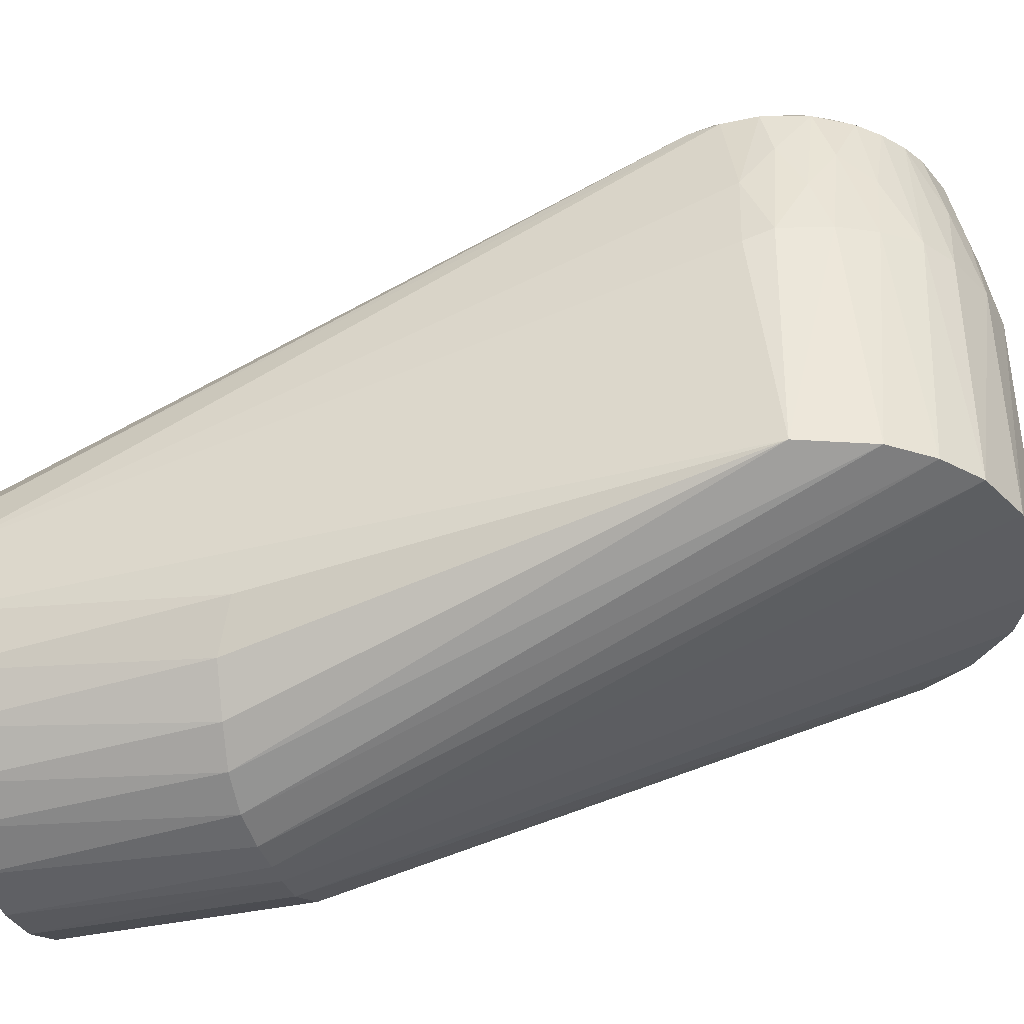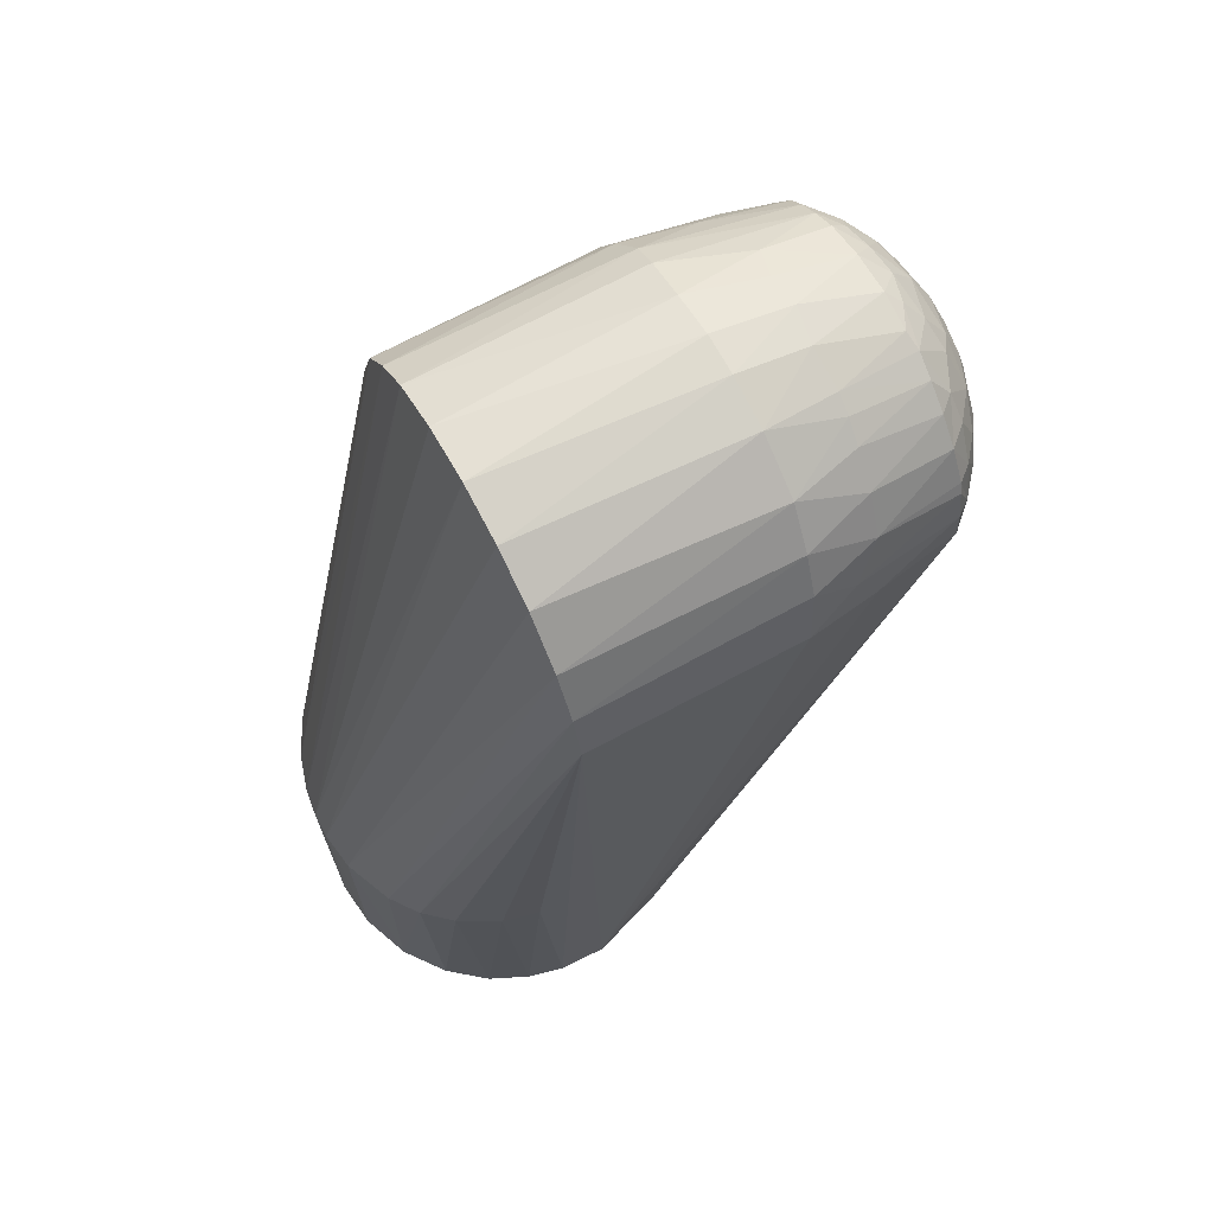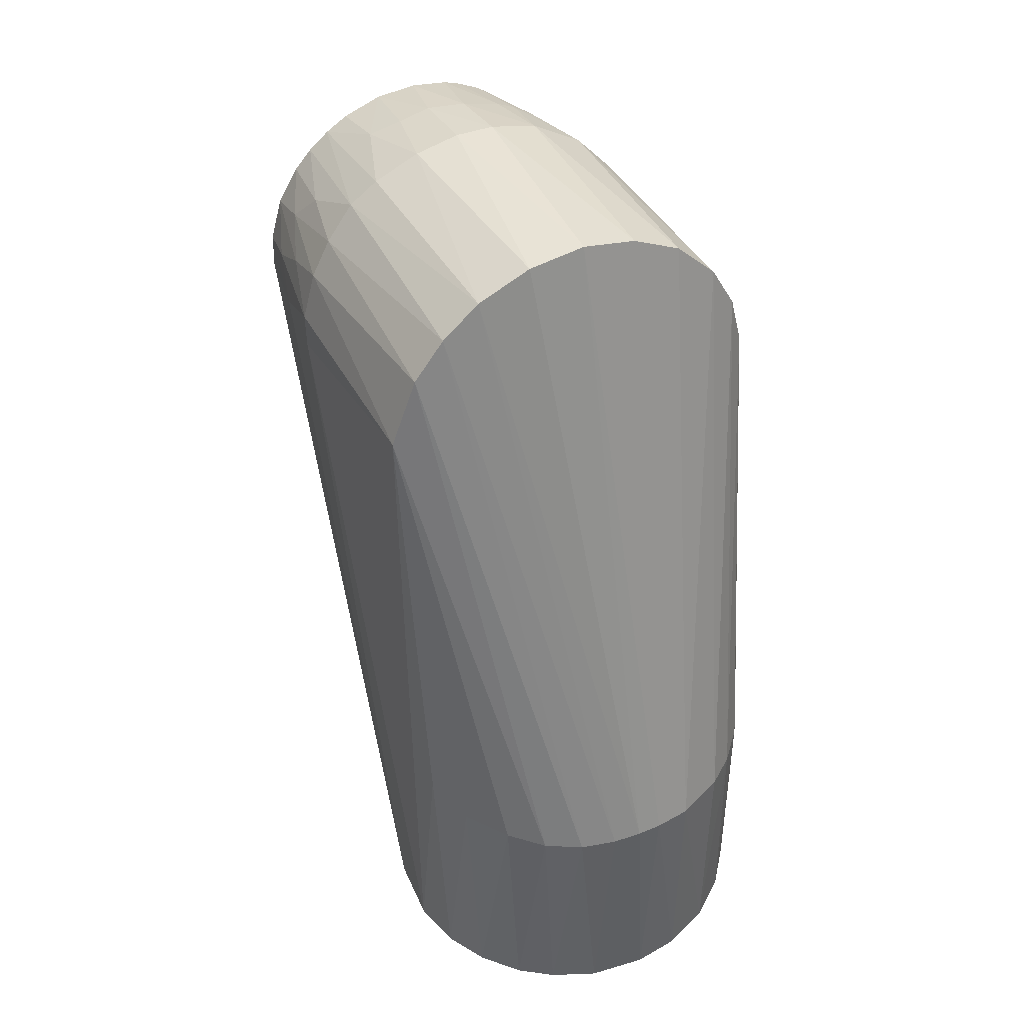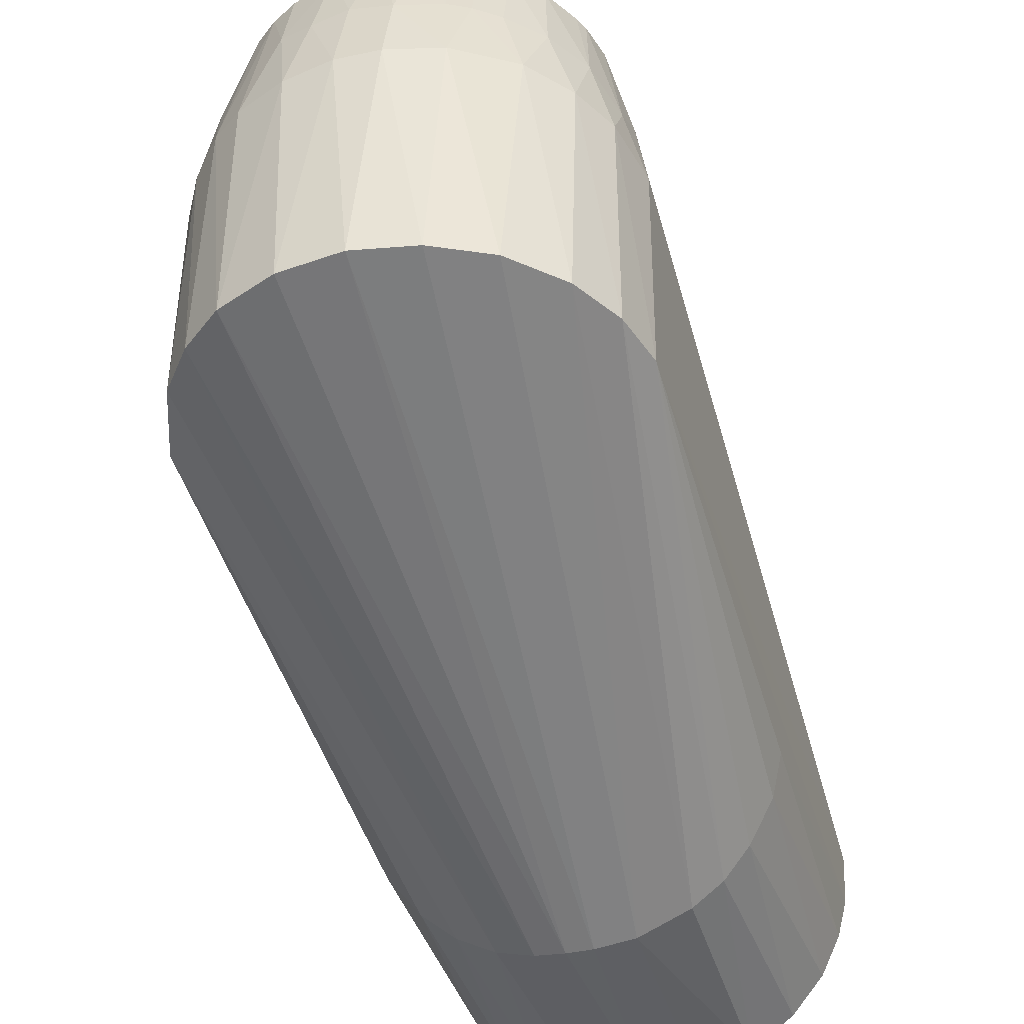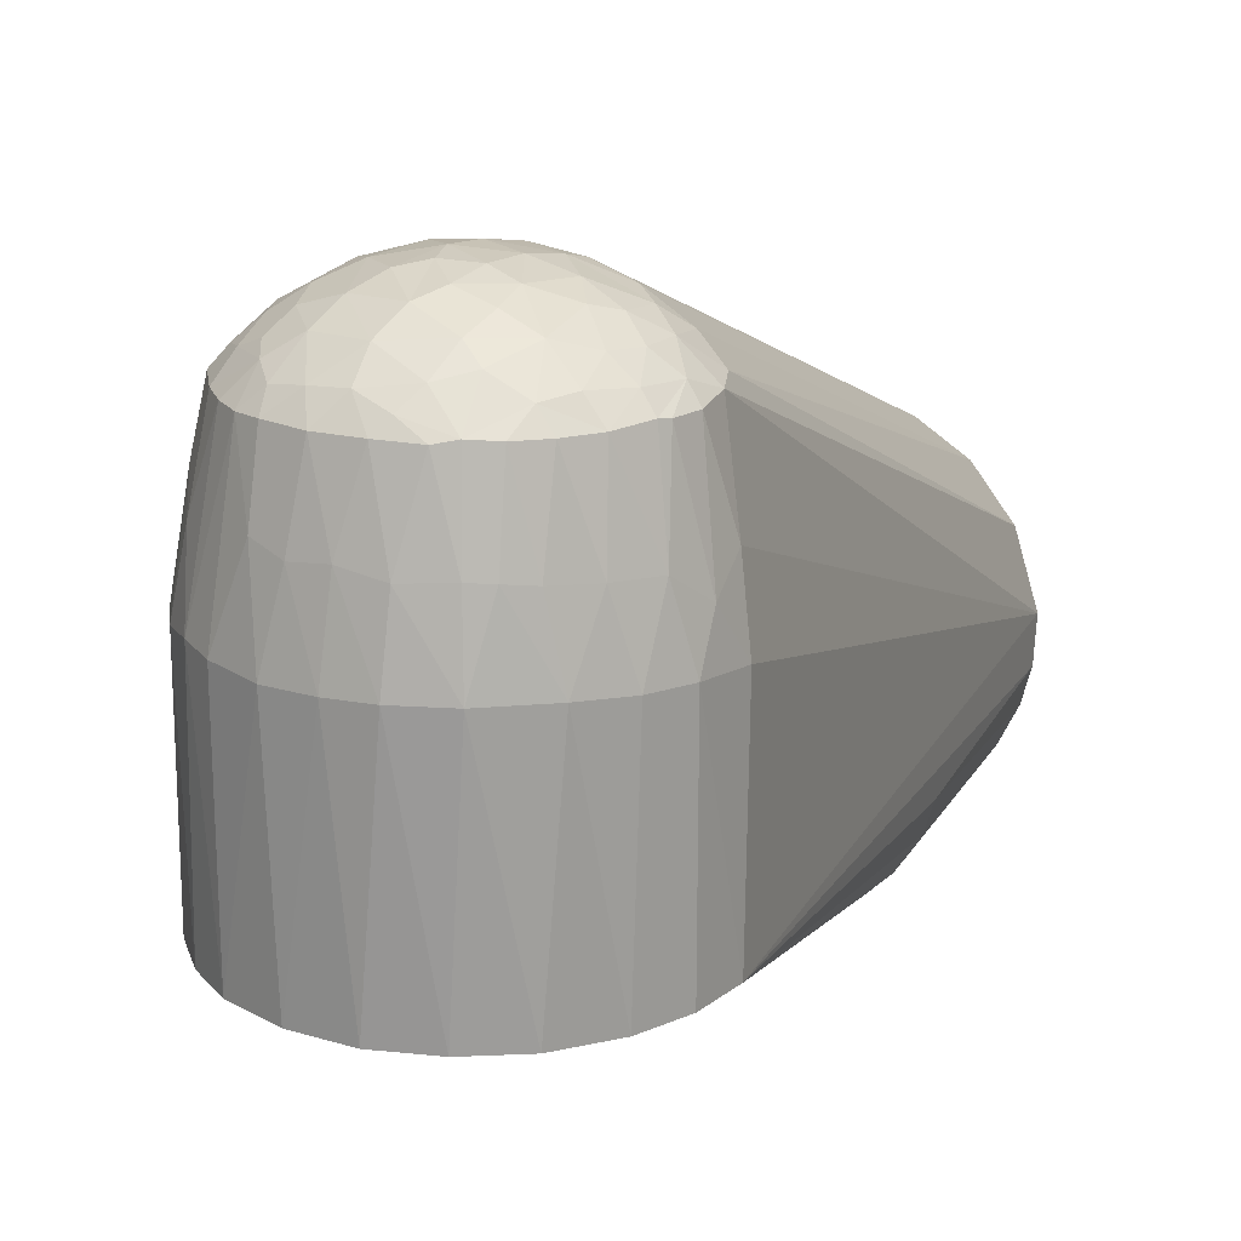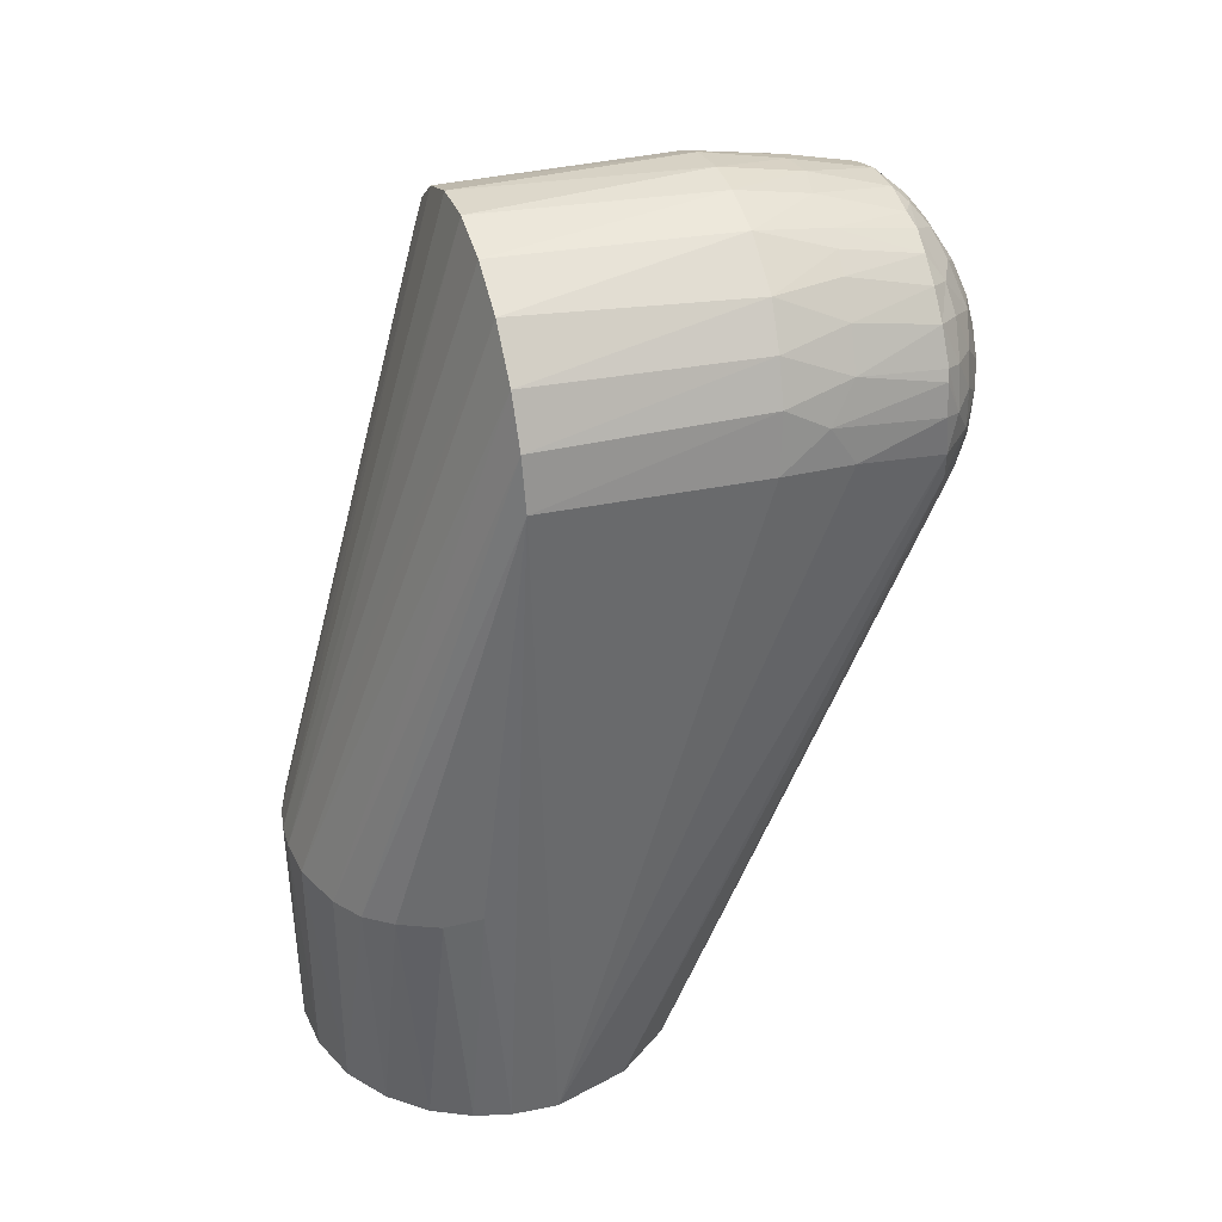
<metadata>
{"format":"obj","ext":"obj","renderer":"f3d","projection":"perspective","resolution":1024,"background":"white","views":[{"elev":-36.8,"azim":106.5,"up":"+Z"},{"elev":68.7,"azim":-118.8,"up":"+Y"},{"elev":43.0,"azim":152.8,"up":"+Y"},{"elev":-41.9,"azim":-163.2,"up":"+Z"},{"elev":19.7,"azim":-157.8,"up":"+Z"},{"elev":37.7,"azim":-107.1,"up":"+Y"}]}
</metadata>
<code>
o obj1
v 0.05478 0.008755 0.000695
v 0.05498 0.001797 0.06008
v 0.05494 -0.194 -0.005
v 0.05414 0.009444 0.06282
v 0.03105 -0.1261 -0.0455
v 0.0476 0.02803 0.0004897
v 0.05024 0.02267 0.06324
v 0.02121 -0.1266 -0.05081
v 0.03995 -0.1245 -0.03793
v 0.04841 -0.1233 -0.02653
v -0.05188 -0.194 -0.01839
v -0.05001 -0.1217 -0.02326
v -0.04667 -0.194 -0.02943
v -0.04396 0.0333 0.0004897
v -0.03615 0.04165 0.06448
v -0.0321 0.045 0.0005083
v -0.01524 -0.01719 0.1251
v -0.02376 -0.194 0.04971
v -0.01058 -0.194 0.05415
v -0.02547 -0.0162 0.1214
v 0.0307 -0.01609 0.1185
v 0.02184 -0.194 0.05069
v 0.03695 -0.194 0.04109
v 0.01609 0.05276 0.06414
v 0.0286 0.04727 0.0004997
v 0.01356 0.05344 0.0004973
v 0.02872 0.04702 0.06477
v 0.003512 -0.1256 -0.05488
v 0.01145 -0.1261 -0.05379
v -0.01387 -0.1264 -0.05334
v 0.03908 0.03879 0.0004974
v -0.04394 -0.0118 0.1086
v -0.04623 -0.003653 0.1076
v -0.04874 -0.194 0.02597
v -0.05483 0.006423 0.000592
v -0.05345 -0.1181 -0.01317
v -0.05515 -0.194 0.005101
v -0.05452 -0.194 -0.008187
v -0.03583 -0.1258 -0.04183
v -0.05118 0.02056 0.0004988
v -0.00343 -0.1258 -0.05488
v -0.01791 0.05212 0.0005041
v -0.02142 0.05091 0.06456
v -0.007769 0.0545 0.0645
v -0.00246 0.05522 0.0004928
v -0.05123 0.02037 0.06275
v 0.0534 -0.1187 -0.01352
v 0.0007516 -0.007417 0.1291
v -0.003484 -0.01673 0.1271
v 0.006265 -0.01824 0.1264
v 0.005598 -0.194 0.0549
v 0.03792 -0.01474 0.1136
v 0.04628 -0.003001 0.1075
v 0.04778 -0.194 0.02748
v 0.05343 -0.194 0.01361
v 0.04461 -0.01173 0.1079
v -0.01005 -0.001108 0.1287
v -0.006886 0.007743 0.1286
v -0.01504 0.0114 0.1266
v -0.03666 -0.01521 0.1146
v 0.0446 0.03225 0.06399
v 0.05179 0.00163 0.08157
v 0.04945 0.01737 0.07902
v 0.02829 -0.194 -0.04725
v 0.04582 -0.194 -0.03059
v 0.03732 -0.194 -0.04057
v -0.05178 0.002211 0.08171
v -0.05492 0.004632 0.06106
v -0.03743 -0.194 0.04067
v -0.02768 -0.1262 -0.04767
v -0.04521 0.03145 0.06346
v -0.03959 0.03335 0.08314
v -0.008551 0.0509 0.0846
v -0.01979 0.04747 0.08511
v -0.01302 0.04481 0.1071
v -0.02522 0.04487 0.08474
v -0.03132 0.04095 0.08398
v 0.003379 0.05501 0.06444
v 0.05176 -0.194 -0.01909
v 0.01905 -0.01723 0.1239
v -0.01413 -0.009581 0.1272
v 0.02982 -0.008664 0.1209
v 0.02408 -0.004086 0.1245
v 0.003973 0.0005185 0.1295
v -0.02089 -0.0004623 0.1258
v -0.01298 -0.194 -0.05359
v -4.274e-05 -0.194 -0.0551
v 0.03649 0.04113 0.06552
v -0.04306 -0.1238 -0.03432
v 0.009017 0.01268 0.1276
v 0.002612 0.008569 0.1289
v 0.01186 -0.008311 0.1278
v 0.01377 0.02045 0.1244
v 0.01762 0.004251 0.1268
v 0.02603 0.009702 0.1227
v 0.04594 0.006738 0.1077
v 0.0393 -0.005929 0.1146
v 0.03638 0.003278 0.1173
v -0.02556 0.00795 0.1233
v -0.02369 0.02153 0.1204
v -0.0323 0.01581 0.1176
v -0.004348 0.01711 0.1269
v -0.01442 0.01993 0.1243
v 0.04861 0.01015 0.09332
v -0.04625 0.006992 0.1068
v -0.04276 0.005394 0.1113
v -0.02675 -0.194 -0.04829
v 0.01602 -0.194 -0.05288
v -0.05143 0.01327 0.07476
v -0.04653 0.02305 0.0822
v -0.03748 0.02755 0.1073
v -0.04253 0.01827 0.1077
v -0.02667 0.03248 0.1124
v -0.03116 0.0344 0.1074
v 0.00197 0.0512 0.08669
v -0.04406 0.01544 0.1071
v 0.0003099 0.02352 0.1248
v 0.03311 0.01372 0.1177
v -0.03028 0.002256 0.1213
v -0.0362 0.007314 0.1168
v -0.03135 -0.008962 0.12
v -0.03812 -0.194 -0.03978
v 0.04385 0.02396 0.09185
v 0.03996 0.03257 0.08404
v -0.01788 0.04261 0.108
v -0.005822 0.04306 0.111
v -0.009527 0.03762 0.1153
v -0.01716 0.03236 0.1171
v -0.02446 0.0395 0.1075
v -0.03876 0.01662 0.1122
v -0.03208 0.02572 0.1133
v 0.01699 0.02874 0.1195
v 0.003126 0.03257 0.12
v -0.002764 0.04632 0.1074
v 0.01145 0.05006 0.08565
v 0.04247 0.01875 0.1077
v 0.03658 0.0285 0.1075
v 0.03415 0.02247 0.1135
v -0.03745 -0.003133 0.1164
v 0.002943 0.0405 0.1138
v -0.01179 0.0287 0.121
v 0.01203 0.03945 0.1132
v 0.02044 0.03722 0.1119
v 0.008742 0.04568 0.1073
v 0.02775 0.02529 0.1163
v 0.02425 0.01912 0.121
v 0.0394 0.01564 0.112
v 0.02 0.04674 0.08811
v 0.02604 0.0387 0.1069
v 0.01966 0.0421 0.1073
v 0.02491 0.03137 0.1144
v 0.03173 0.03403 0.1071
f 1 2 3
f 1 4 2
f 5 6 1
f 6 7 1
f 5 8 6
f 9 1 10
f 11 12 13
f 14 15 16
f 17 18 19
f 20 18 17
f 21 22 23
f 24 25 26
f 25 24 27
f 28 25 29
f 28 26 25
f 16 30 14
f 8 31 6
f 29 31 8
f 29 25 31
f 7 4 1
f 5 1 9
f 32 33 34
f 35 12 36
f 37 35 38
f 39 35 40
f 16 41 30
f 42 41 16
f 16 43 42
f 44 42 43
f 44 45 42
f 46 40 35
f 3 47 1
f 48 49 50
f 49 51 50
f 49 19 51
f 52 21 23
f 53 54 55
f 53 56 54
f 52 23 56
f 57 58 59
f 18 20 60
f 28 45 26
f 7 6 61
f 2 4 62
f 4 7 63
f 8 5 64
f 9 65 66
f 10 65 9
f 66 5 9
f 33 67 37
f 67 68 37
f 36 11 38
f 32 69 60
f 36 12 11
f 38 35 36
f 68 35 37
f 70 39 40
f 15 71 72
f 41 42 45
f 41 45 28
f 73 43 74
f 73 74 75
f 76 43 15
f 15 77 76
f 43 16 15
f 78 26 45
f 78 24 26
f 79 47 3
f 1 47 10
f 80 51 22
f 80 50 51
f 81 49 48
f 82 83 80
f 21 80 22
f 56 23 54
f 55 3 2
f 2 62 55
f 84 57 48
f 57 81 48
f 33 37 34
f 85 57 59
f 69 18 60
f 86 41 87
f 53 55 62
f 31 61 6
f 61 31 88
f 31 25 88
f 32 34 69
f 35 39 89
f 14 71 15
f 44 78 45
f 79 10 47
f 90 91 84
f 49 17 19
f 92 48 50
f 49 81 17
f 93 94 95
f 80 21 82
f 96 97 53
f 96 98 97
f 99 100 101
f 81 57 85
f 102 103 59
f 90 94 93
f 85 59 99
f 41 28 87
f 62 96 53
f 62 104 96
f 5 66 64
f 65 10 79
f 105 33 106
f 67 33 105
f 30 70 14
f 70 40 14
f 79 107 86
f 66 65 79
f 79 19 18
f 23 22 79
f 79 108 64
f 79 55 54
f 79 22 51
f 79 51 19
f 79 54 23
f 79 86 87
f 79 64 66
f 87 108 79
f 79 3 55
f 109 110 46
f 71 40 46
f 40 71 14
f 110 72 71
f 111 110 112
f 110 71 46
f 107 70 30
f 76 74 43
f 111 113 114
f 43 73 44
f 115 44 73
f 116 109 105
f 68 109 46
f 68 46 35
f 102 91 117
f 48 92 84
f 94 90 84
f 94 83 95
f 95 98 118
f 80 83 92
f 97 52 56
f 84 58 57
f 84 91 58
f 119 99 101
f 120 119 101
f 58 102 59
f 117 90 93
f 91 90 117
f 117 103 102
f 85 121 81
f 28 108 87
f 108 28 29
f 41 86 30
f 89 12 35
f 39 122 89
f 7 123 63
f 88 124 61
f 4 63 104
f 104 62 4
f 64 108 8
f 108 29 8
f 116 105 106
f 105 109 67
f 38 122 107
f 79 38 107
f 38 13 122
f 38 11 13
f 38 34 37
f 38 69 34
f 18 69 38
f 38 79 18
f 122 39 107
f 110 109 116
f 75 74 125
f 126 75 125
f 127 126 125
f 113 128 125
f 113 125 129
f 111 112 130
f 131 111 130
f 100 128 113
f 113 131 100
f 113 111 131
f 111 72 110
f 44 115 78
f 68 67 109
f 125 128 127
f 132 133 93
f 126 134 75
f 135 78 115
f 135 24 78
f 134 115 73
f 136 137 138
f 95 83 98
f 92 50 80
f 21 52 97
f 97 82 21
f 101 131 130
f 103 100 59
f 106 33 139
f 120 101 130
f 58 91 102
f 126 127 140
f 140 127 133
f 141 117 133
f 117 141 103
f 121 60 20
f 89 122 13
f 89 13 12
f 27 88 25
f 121 139 60
f 39 70 107
f 77 129 76
f 74 76 129
f 74 129 125
f 114 129 77
f 77 15 72
f 127 128 141
f 94 92 83
f 94 84 92
f 142 132 143
f 142 133 132
f 144 140 142
f 135 115 144
f 145 146 118
f 118 138 145
f 95 118 146
f 93 95 146
f 136 138 147
f 53 97 56
f 97 98 82
f 82 98 83
f 112 110 116
f 106 139 120
f 99 59 100
f 100 141 128
f 141 133 127
f 20 81 121
f 20 17 81
f 148 149 27
f 124 123 61
f 7 61 123
f 60 139 32
f 139 33 32
f 107 30 86
f 129 114 113
f 72 114 77
f 72 111 114
f 140 134 126
f 134 73 75
f 150 144 142
f 150 142 143
f 150 149 148
f 136 123 137
f 151 143 132
f 124 137 123
f 151 138 137
f 106 112 116
f 141 100 103
f 120 139 119
f 121 119 139
f 119 121 85
f 99 119 85
f 117 93 133
f 63 136 104
f 123 136 63
f 134 140 144
f 115 134 144
f 136 96 104
f 145 138 151
f 132 93 146
f 152 137 124
f 96 136 147
f 147 138 118
f 106 130 112
f 130 106 120
f 101 100 131
f 142 140 133
f 88 149 152
f 88 27 149
f 24 148 27
f 152 151 137
f 150 143 149
f 148 24 135
f 144 150 148
f 132 145 151
f 132 146 145
f 152 124 88
f 98 96 147
f 98 147 118
f 143 151 149
f 151 152 149
f 148 135 144

</code>
